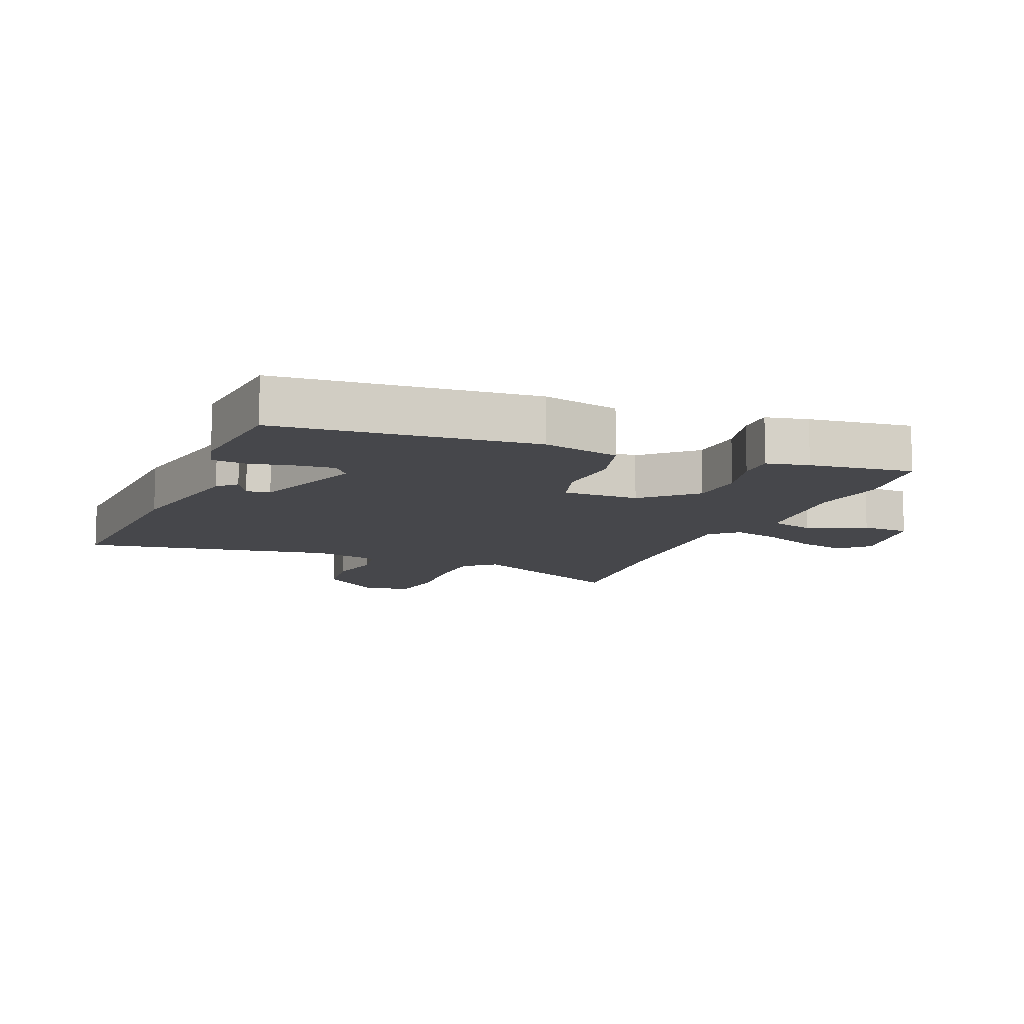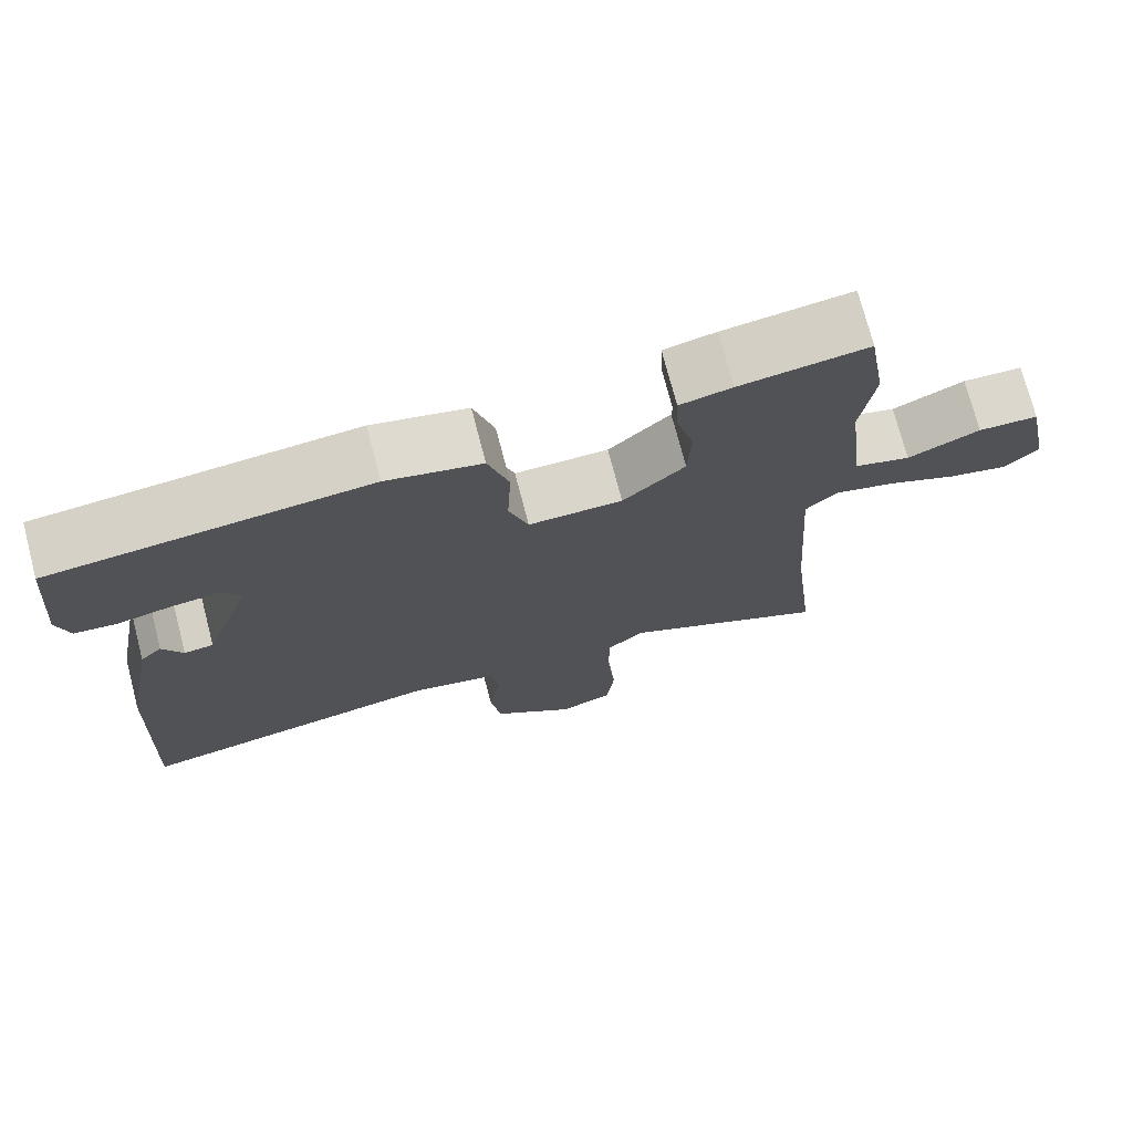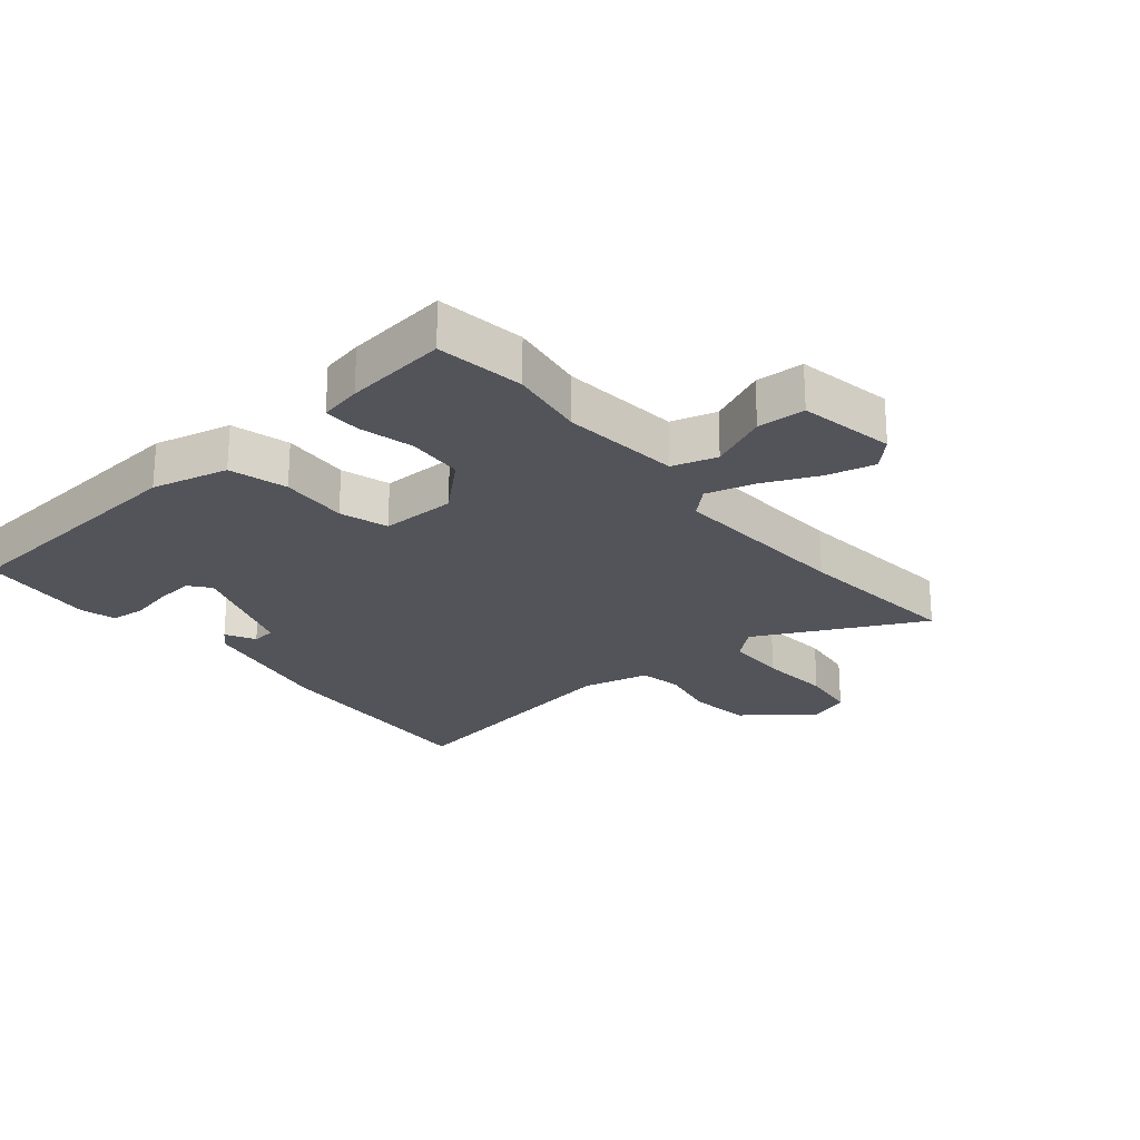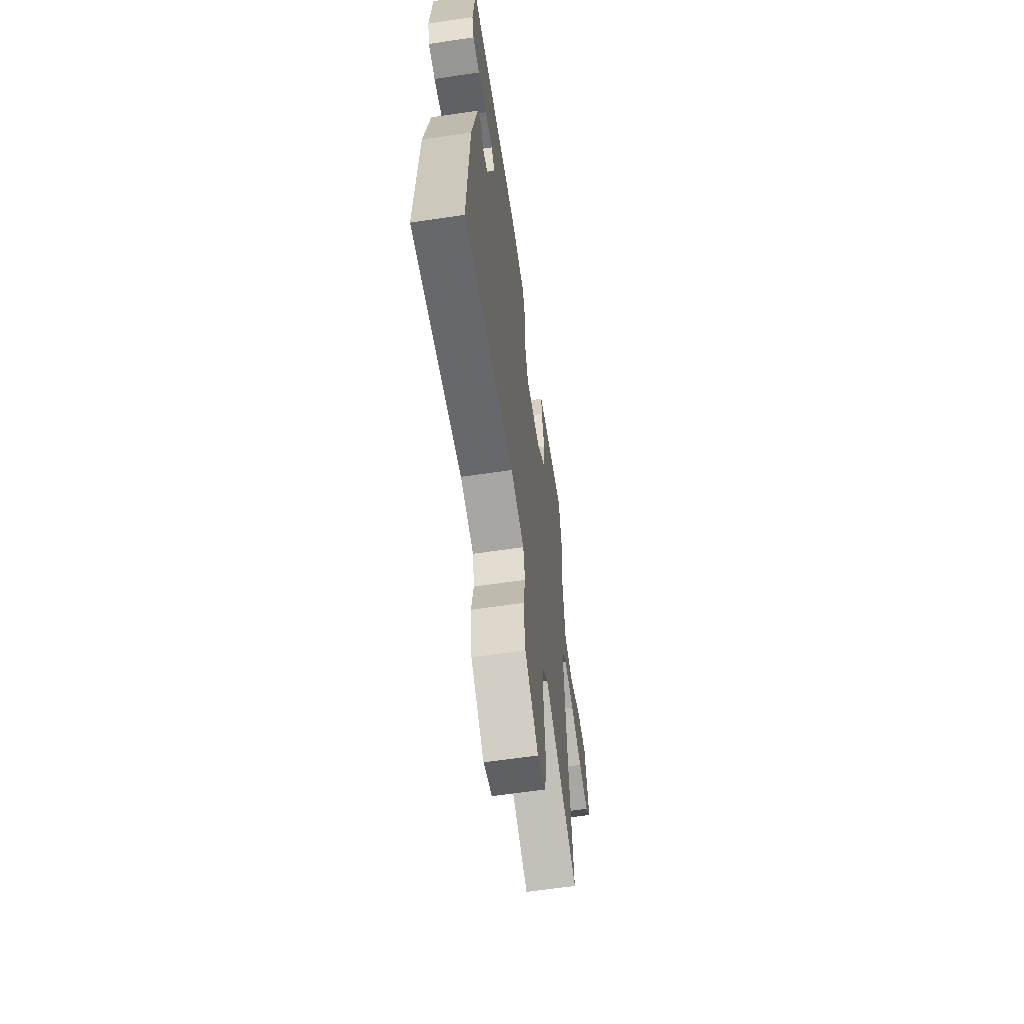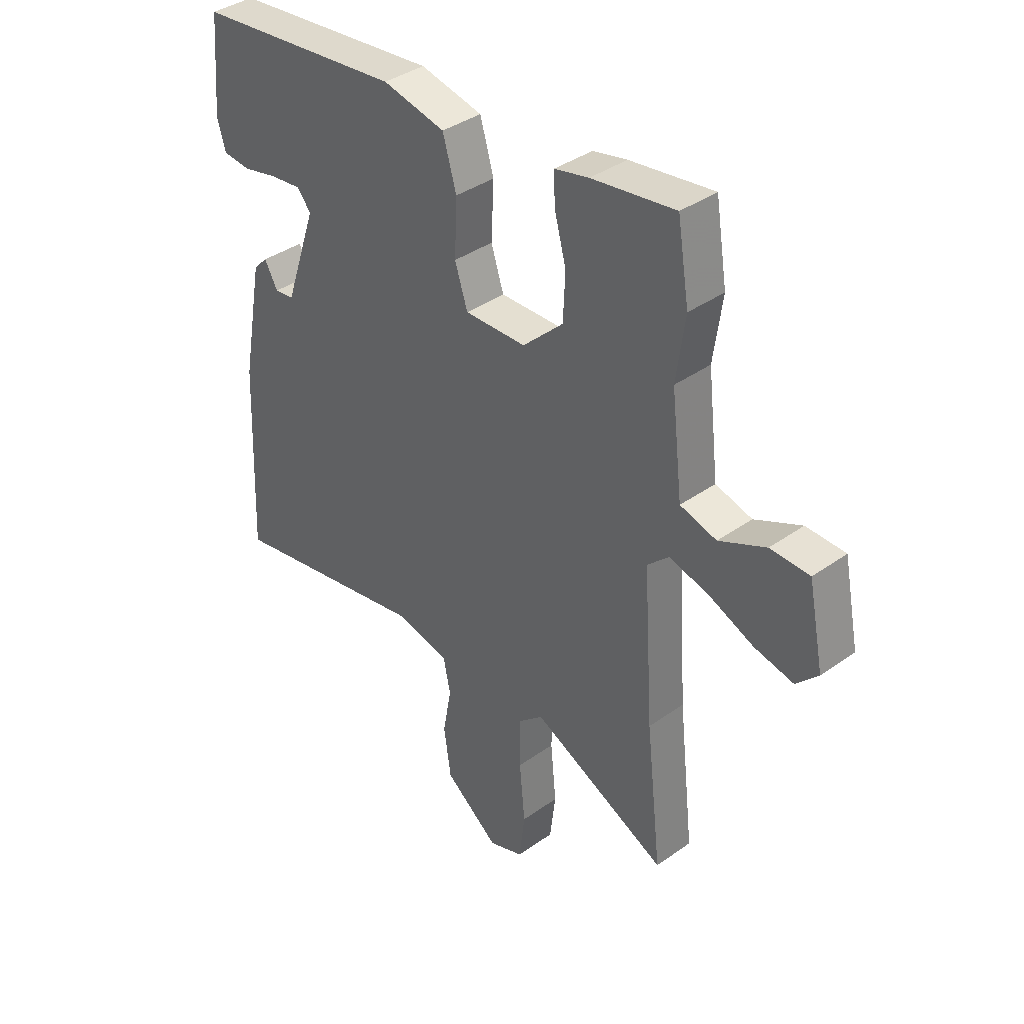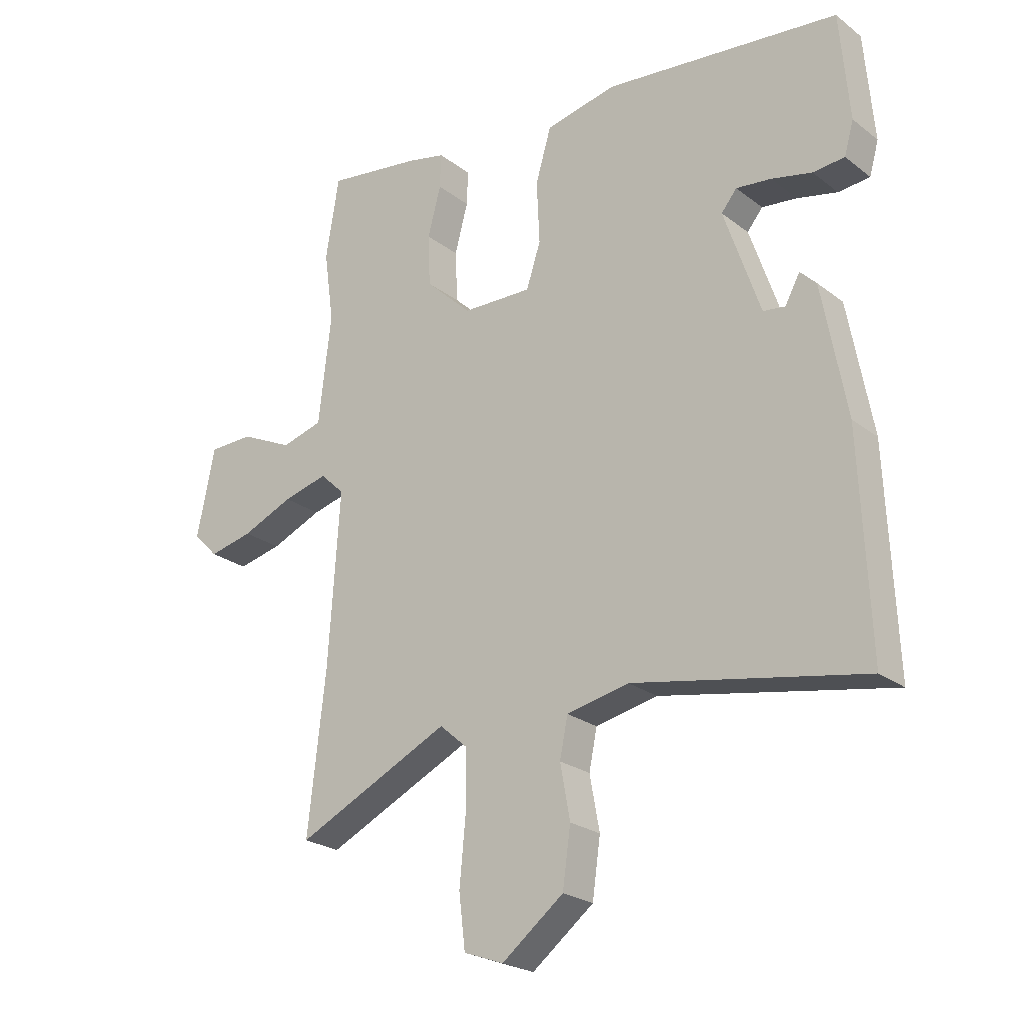
<metadata>
{"format":"obj","ext":"obj","renderer":"f3d","projection":"perspective","resolution":1024,"background":"white","views":[{"elev":-10.8,"azim":-23.1,"up":"+Y"},{"elev":73.7,"azim":-14.6,"up":"+Z"},{"elev":-23.8,"azim":38.9,"up":"+Y"},{"elev":-62.7,"azim":-81.5,"up":"+Z"},{"elev":38.1,"azim":47.9,"up":"+Z"},{"elev":-23.6,"azim":-141.6,"up":"+Z"}]}
</metadata>
<code>
v 0.48 0.07 -0.324
v 0.511 0.07 -0.597
v 0.243 0.07 -0.469
v 0.195 0.07 -0.511
v 0.194 0.07 -0.61
v 0.205 0.07 -0.726
v 0.194 0.07 -0.818
v 0.125 0.07 -0.843
v 0.018 0.07 -0.76
v 0.004 0.07 -0.661
v 0.021 0.07 -0.568
v 0.007 0.07 -0.5
v -0.101 0.07 -0.477
v -0.501 0.07 -0.552
v -0.485 0.07 -0.18
v -0.443 0.07 0.047
v -0.415 0.07 0.075
v -0.389 0.07 0.028
v -0.351 0.07 0.033
v -0.288 0.07 0.218
v -0.315 0.07 0.251
v -0.376 0.07 0.244
v -0.446 0.07 0.228
v -0.501 0.07 0.233
v -0.517 0.07 0.29
v -0.501 0.07 0.477
v -0.092 0.07 0.52
v 0.031 0.07 0.493
v 0.058 0.07 0.401
v 0.053 0.07 0.292
v 0.078 0.07 0.215
v 0.199 0.07 0.218
v 0.279 0.07 0.294
v 0.283 0.07 0.384
v 0.26 0.07 0.47
v 0.258 0.07 0.53
v 0.325 0.07 0.545
v 0.489 0.07 0.568
v 0.512 0.07 0.427
v 0.495 0.07 0.304
v 0.517 0.07 0.115
v 0.589 0.07 0.095
v 0.681 0.07 0.138
v 0.758 0.07 0.136
v 0.789 0.07 -0.017
v 0.746 0.07 -0.061
v 0.669 0.07 -0.044
v 0.58 0.07 -0.006
v 0.502 0.07 0.014
v 0.46 0.07 -0.026
v 0.48 0 -0.324
v 0.511 0 -0.597
v 0.243 0 -0.469
v 0.195 0 -0.511
v 0.194 0 -0.61
v 0.205 0 -0.726
v 0.194 0 -0.818
v 0.125 0 -0.843
v 0.018 0 -0.76
v 0.004 0 -0.661
v 0.021 0 -0.568
v 0.007 0 -0.5
v -0.101 0 -0.477
v -0.501 0 -0.552
v -0.485 0 -0.18
v -0.443 0 0.047
v -0.415 0 0.075
v -0.389 0 0.028
v -0.351 0 0.033
v -0.288 0 0.218
v -0.315 0 0.251
v -0.376 0 0.244
v -0.446 0 0.228
v -0.501 0 0.233
v -0.517 0 0.29
v -0.501 0 0.477
v -0.092 0 0.52
v 0.031 0 0.493
v 0.058 0 0.401
v 0.053 0 0.292
v 0.078 0 0.215
v 0.199 0 0.218
v 0.279 0 0.294
v 0.283 0 0.384
v 0.26 0 0.47
v 0.258 0 0.53
v 0.325 0 0.545
v 0.489 0 0.568
v 0.512 0 0.427
v 0.495 0 0.304
v 0.517 0 0.115
v 0.589 0 0.095
v 0.681 0 0.138
v 0.758 0 0.136
v 0.789 0 -0.017
v 0.746 0 -0.061
v 0.669 0 -0.044
v 0.58 0 -0.006
v 0.502 0 0.014
v 0.46 0 -0.026
f 46 47 48
f 45 46 48
f 44 45 48
f 43 44 48
f 42 43 48
f 41 42 48 49
f 40 41 49 50
f 38 39 40
f 37 38 40
f 36 37 40
f 35 36 40
f 34 35 40
f 33 34 40 50
f 28 29 30
f 27 28 30
f 26 27 30
f 25 26 30
f 24 25 30
f 22 23 24
f 21 22 24
f 21 24 30
f 20 21 30 31
f 16 17 18
f 15 16 18
f 14 15 18
f 13 14 18 19
f 19 20 31
f 13 19 31
f 12 13 31
f 9 10 11
f 8 9 11
f 7 8 11
f 6 7 11
f 5 6 11
f 12 31 32
f 11 12 32
f 5 11 32
f 4 5 32
f 32 33 50 1
f 3 4 32
f 1 2 3 32
f 98 97 96
f 98 96 95
f 98 95 94
f 98 94 93
f 98 93 92
f 99 98 92 91
f 100 99 91 90
f 90 89 88
f 90 88 87
f 90 87 86
f 90 86 85
f 90 85 84
f 100 90 84 83
f 80 79 78
f 80 78 77
f 80 77 76
f 80 76 75
f 80 75 74
f 74 73 72
f 74 72 71
f 80 74 71
f 81 80 71 70
f 68 67 66
f 68 66 65
f 68 65 64
f 69 68 64 63
f 81 70 69
f 81 69 63
f 81 63 62
f 61 60 59
f 61 59 58
f 61 58 57
f 61 57 56
f 61 56 55
f 82 81 62
f 82 62 61
f 82 61 55
f 82 55 54
f 51 100 83 82
f 82 54 53
f 82 53 52 51
f 1 51 52 2
f 2 52 53 3
f 3 53 54 4
f 4 54 55 5
f 5 55 56 6
f 6 56 57 7
f 7 57 58 8
f 8 58 59 9
f 9 59 60 10
f 10 60 61 11
f 11 61 62 12
f 12 62 63 13
f 13 63 64 14
f 14 64 65 15
f 15 65 66 16
f 16 66 67 17
f 17 67 68 18
f 18 68 69 19
f 19 69 70 20
f 20 70 71 21
f 21 71 72 22
f 22 72 73 23
f 23 73 74 24
f 24 74 75 25
f 25 75 76 26
f 26 76 77 27
f 27 77 78 28
f 28 78 79 29
f 29 79 80 30
f 30 80 81 31
f 31 81 82 32
f 32 82 83 33
f 33 83 84 34
f 34 84 85 35
f 35 85 86 36
f 36 86 87 37
f 37 87 88 38
f 38 88 89 39
f 39 89 90 40
f 40 90 91 41
f 41 91 92 42
f 42 92 93 43
f 43 93 94 44
f 44 94 95 45
f 45 95 96 46
f 46 96 97 47
f 47 97 98 48
f 48 98 99 49
f 49 99 100 50
f 50 100 51 1

</code>
